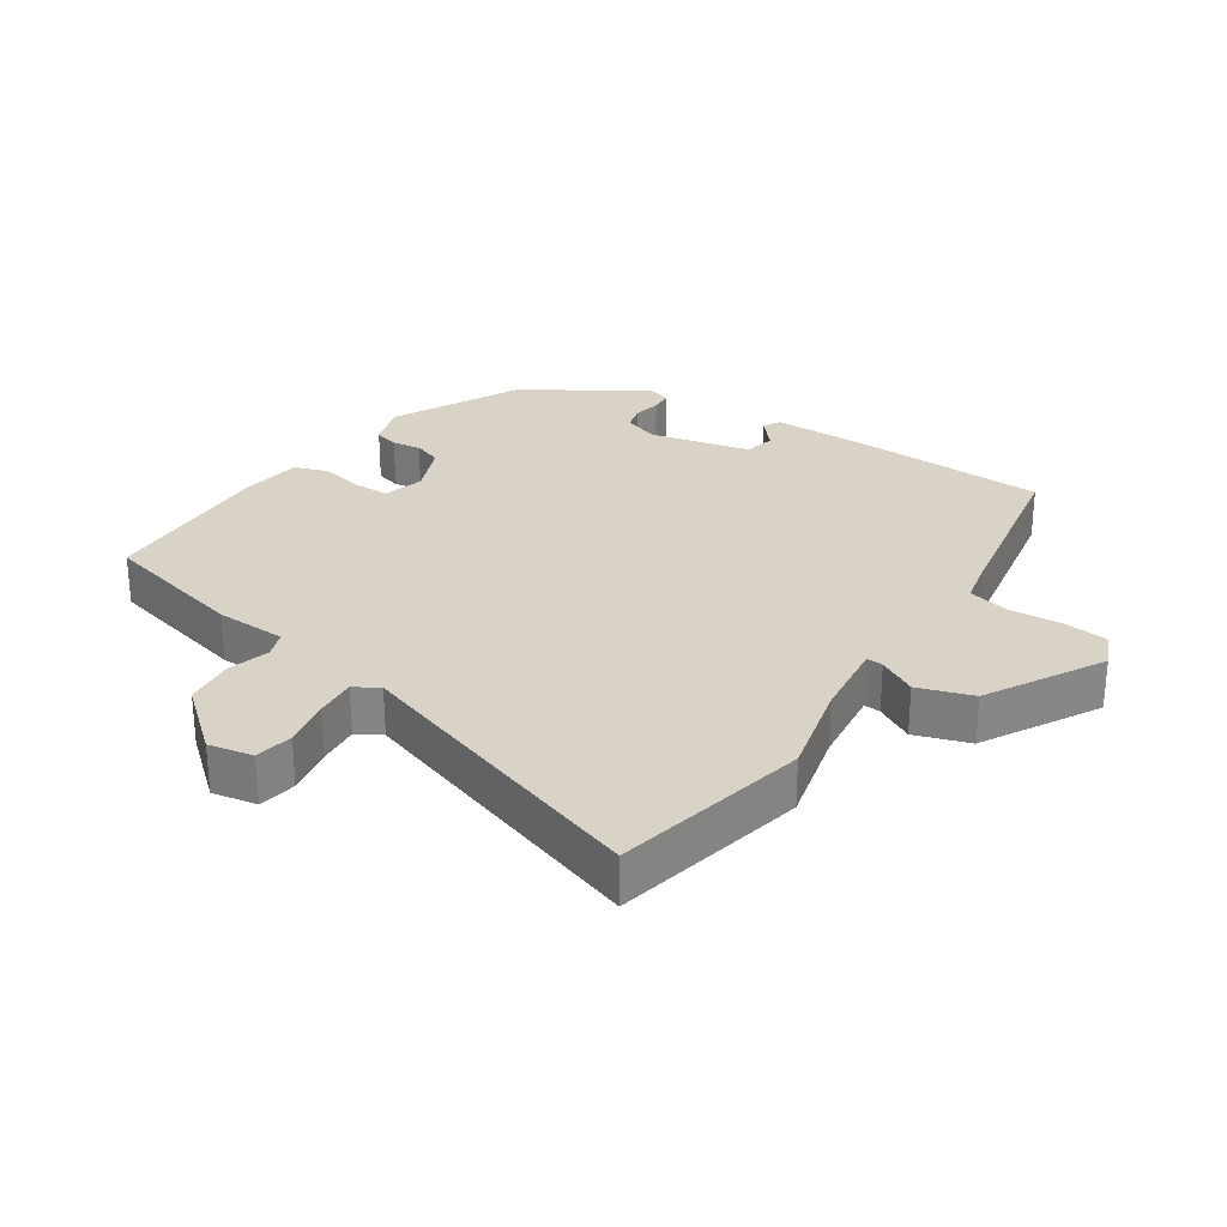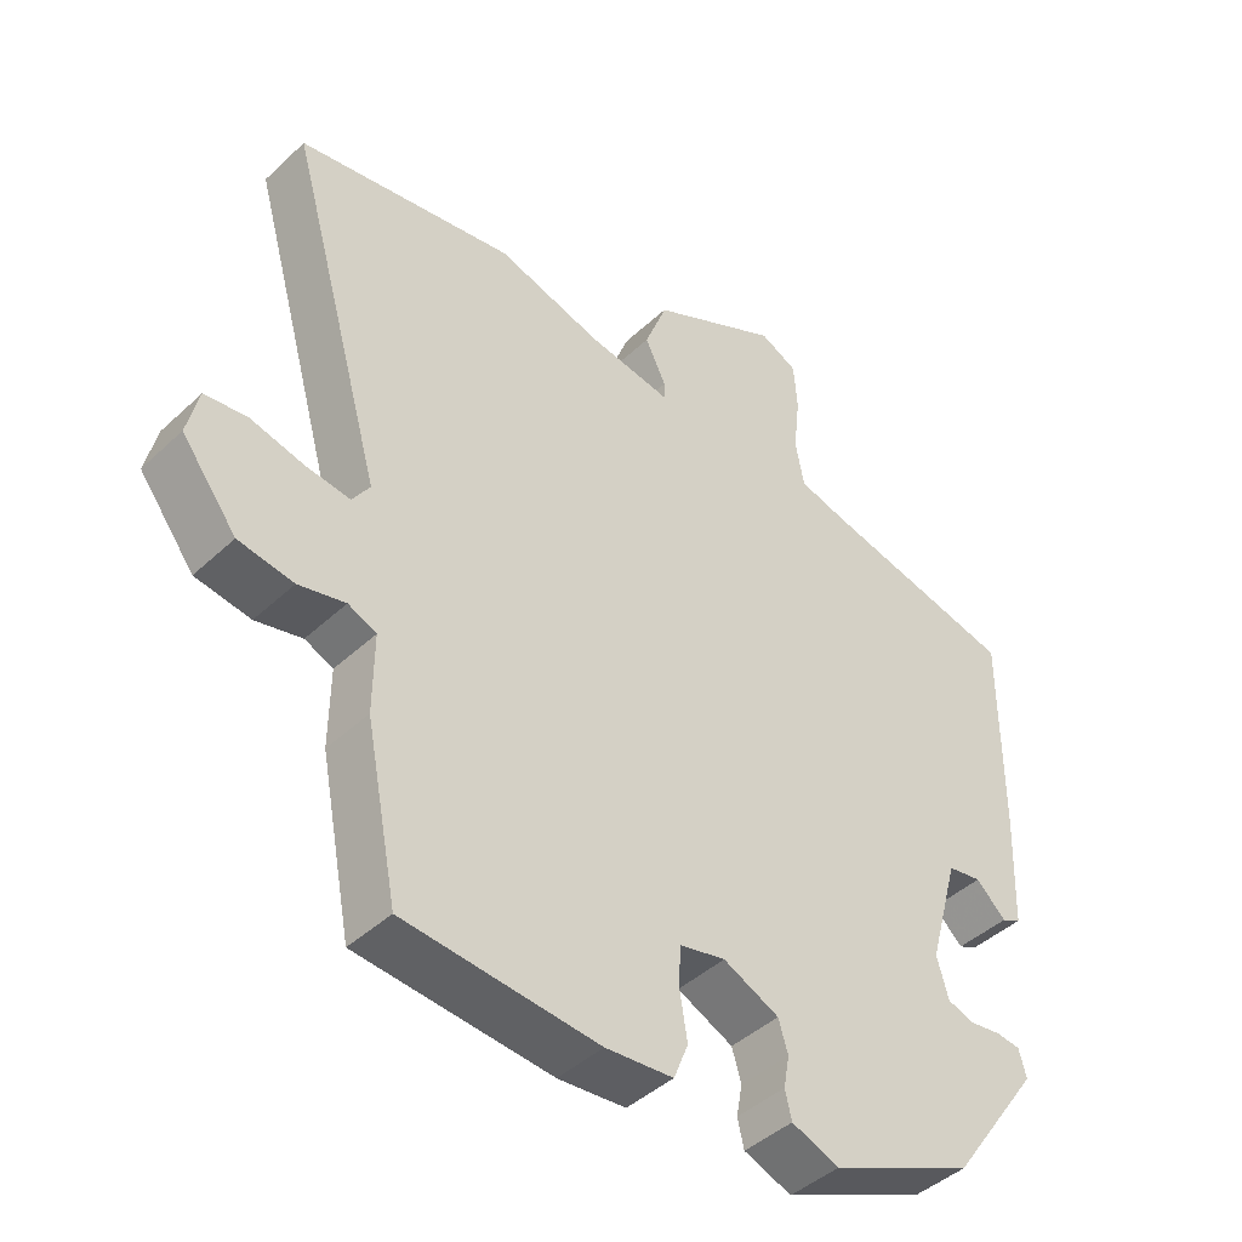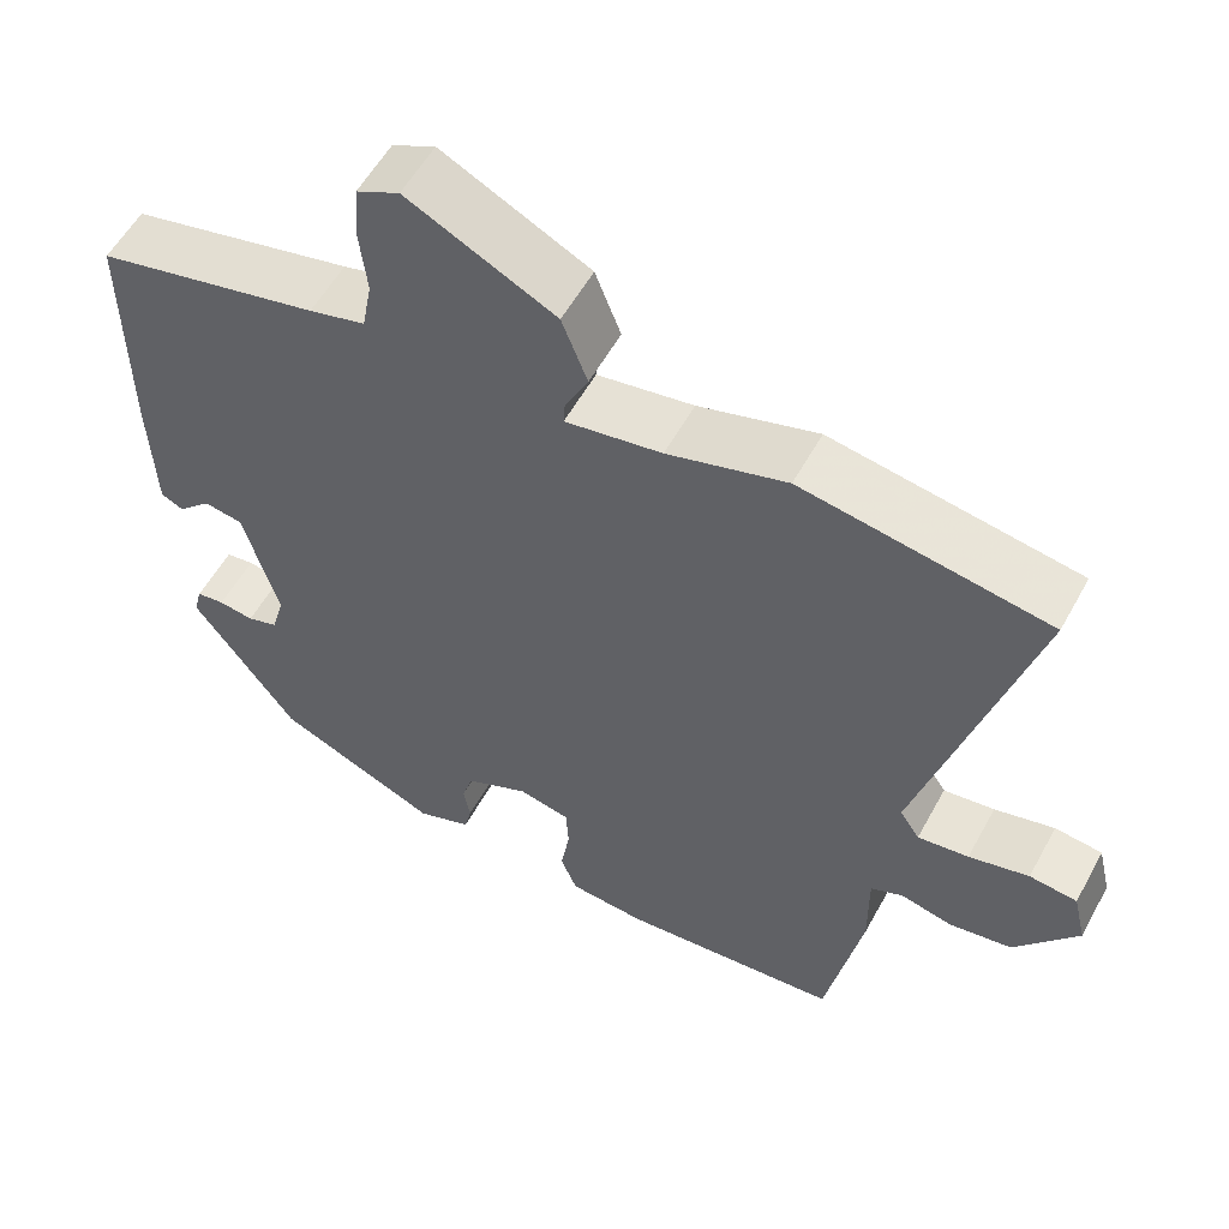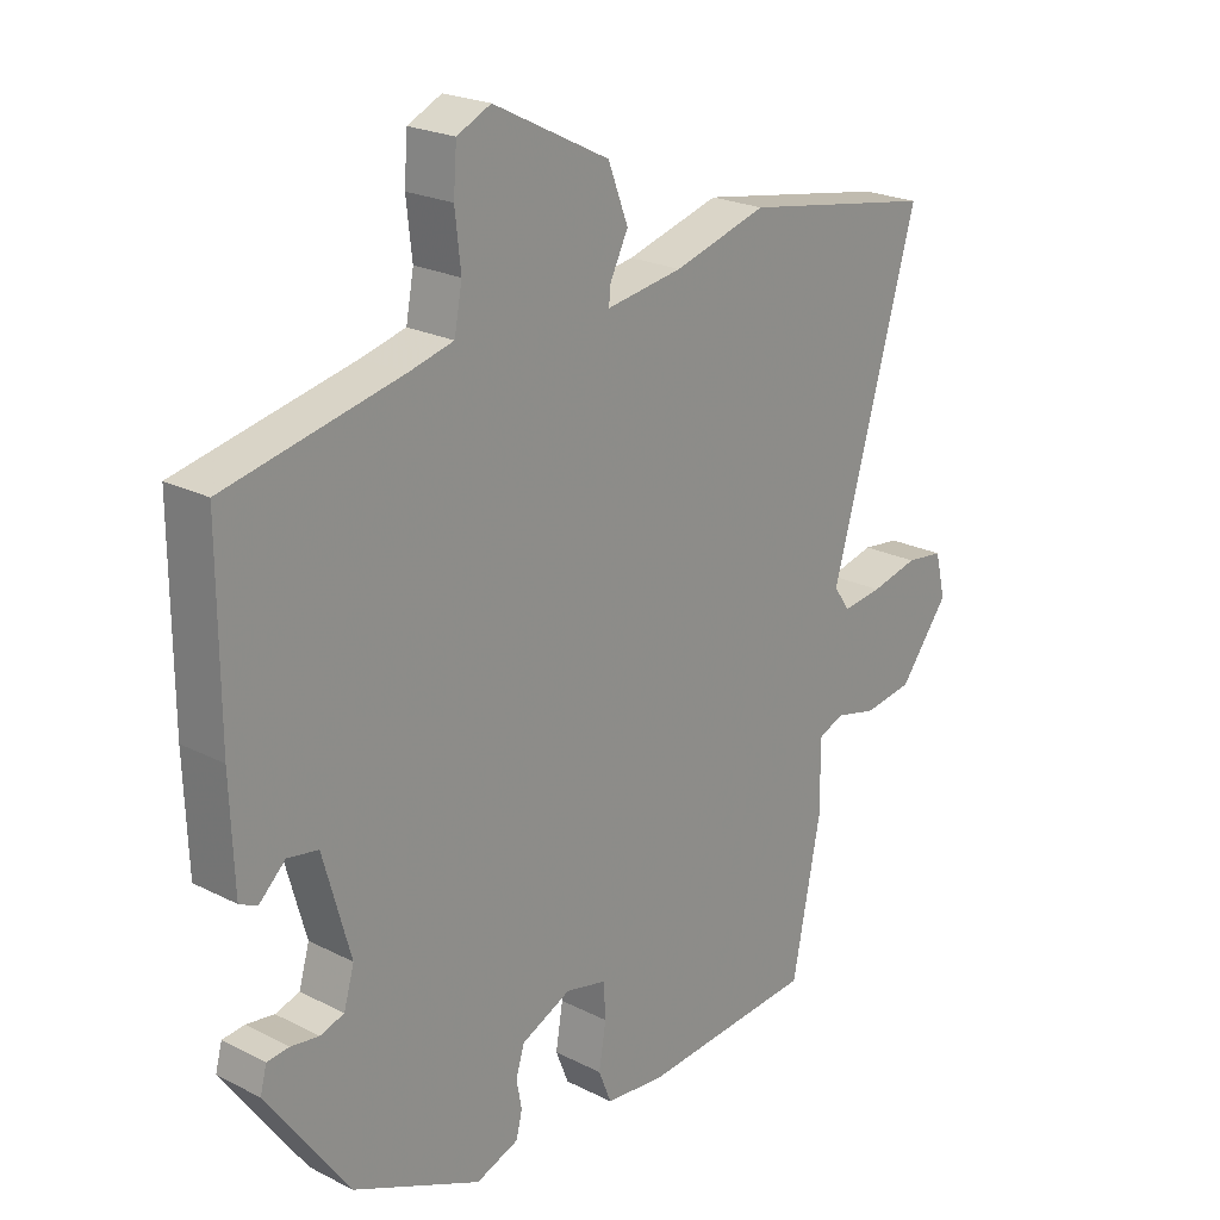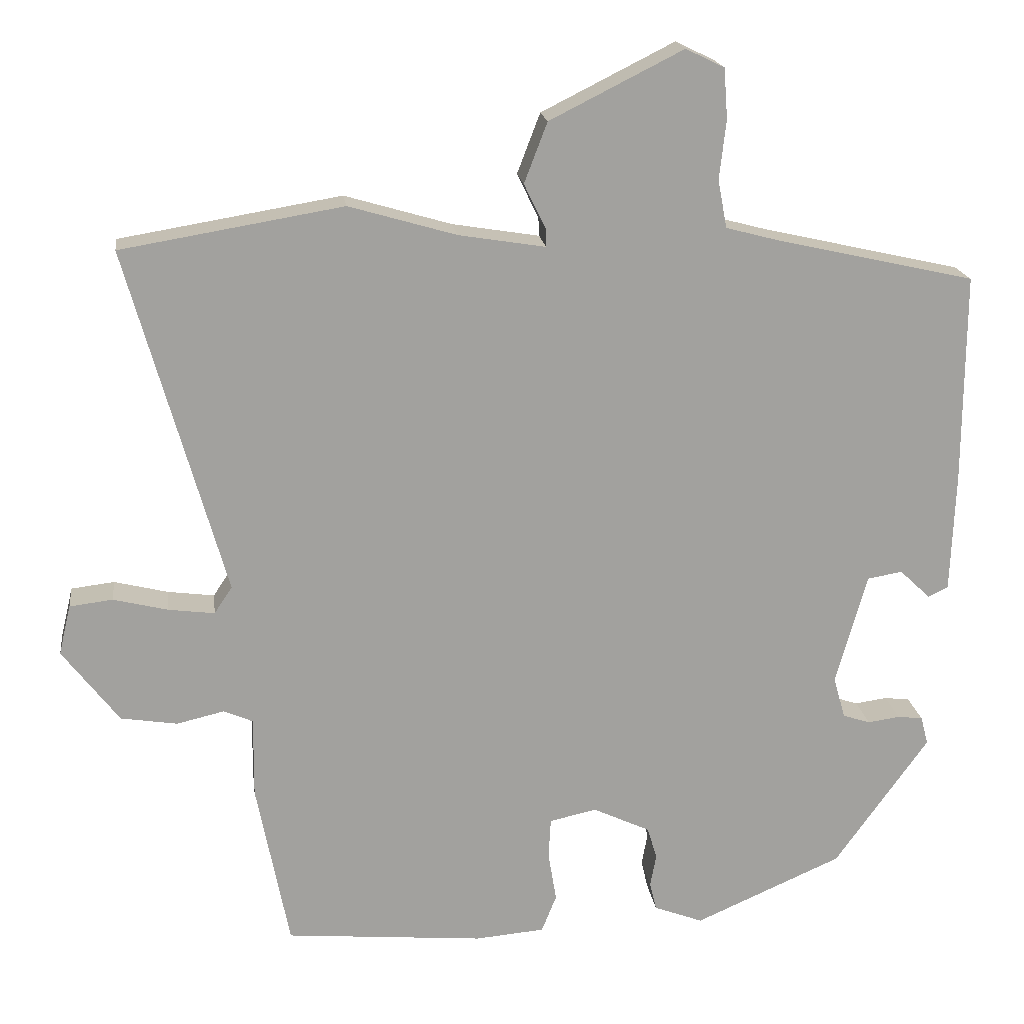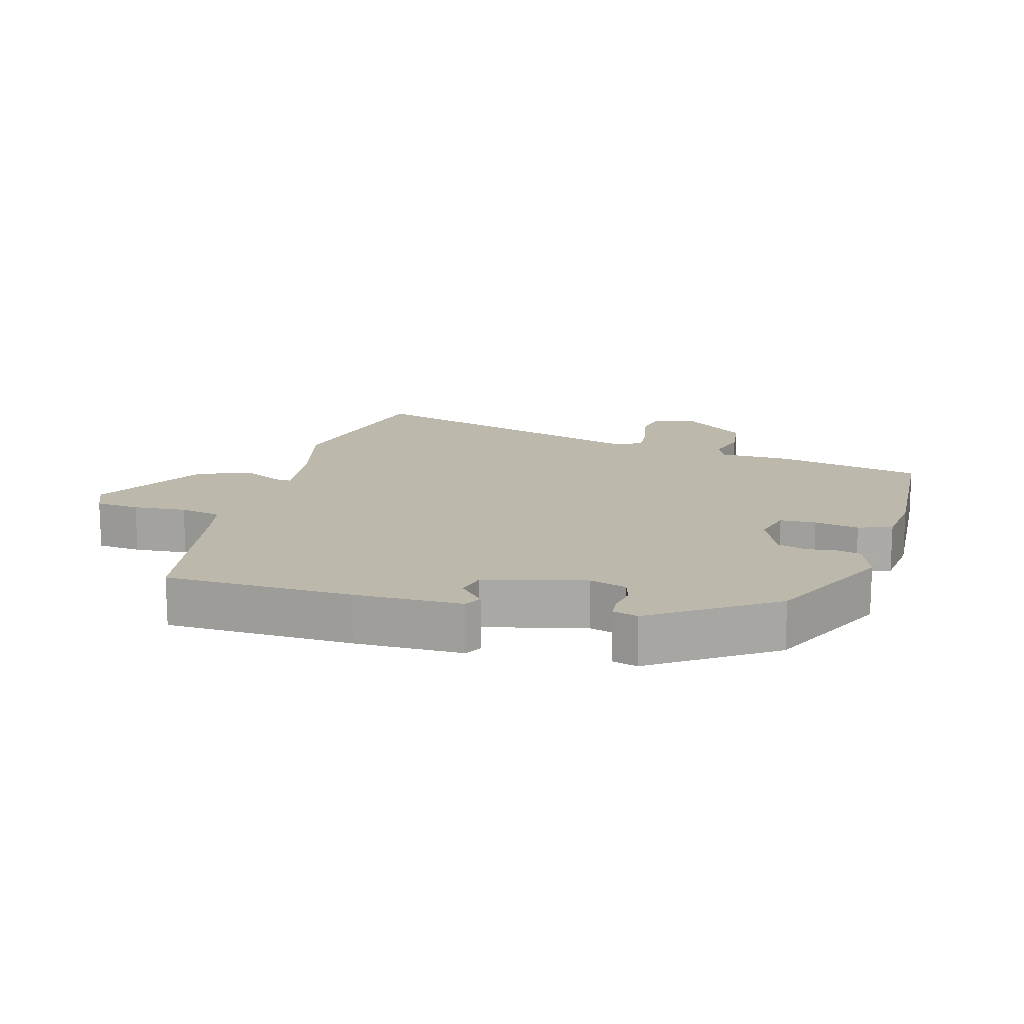
<metadata>
{"format":"obj","ext":"obj","renderer":"f3d","projection":"perspective","resolution":1024,"background":"white","views":[{"elev":28.2,"azim":-53.8,"up":"+Y"},{"elev":-43.6,"azim":-42.5,"up":"+Z"},{"elev":56.2,"azim":-151.5,"up":"+Z"},{"elev":22.3,"azim":131.4,"up":"+Z"},{"elev":18.4,"azim":-7.3,"up":"+Z"},{"elev":14.7,"azim":107.4,"up":"+Y"}]}
</metadata>
<code>
v 0.507 0.07 0.407
v 0.506 0.07 0.125
v 0.5 0.07 -0.035
v 0.473 0.07 -0.048
v 0.432 0.07 -0.009
v 0.385 0.07 -0.017
v 0.343 0.07 -0.167
v 0.359 0.07 -0.223
v 0.396 0.07 -0.235
v 0.439 0.07 -0.229
v 0.473 0.07 -0.233
v 0.483 0.07 -0.271
v 0.357 0.07 -0.447
v 0.159 0.07 -0.534
v 0.093 0.07 -0.509
v 0.084 0.07 -0.471
v 0.092 0.07 -0.427
v 0.079 0.07 -0.384
v 0.002 0.07 -0.348
v -0.061 0.07 -0.362
v -0.064 0.07 -0.416
v -0.053 0.07 -0.483
v -0.073 0.07 -0.533
v -0.166 0.07 -0.541
v -0.433 0.07 -0.518
v -0.477 0.07 -0.294
v -0.476 0.07 -0.186
v -0.515 0.07 -0.169
v -0.579 0.07 -0.184
v -0.655 0.07 -0.172
v -0.731 0.07 -0.073
v -0.715 0.07 -0.006
v -0.657 0.07 0.001
v -0.584 0.07 -0.017
v -0.522 0.07 -0.025
v -0.498 0.07 0.011
v -0.63 0.07 0.478
v -0.332 0.07 0.528
v -0.188 0.07 0.486
v -0.071 0.07 0.467
v -0.072 0.07 0.492
v -0.101 0.07 0.551
v -0.07 0.07 0.632
v 0.109 0.07 0.722
v 0.161 0.07 0.697
v 0.166 0.07 0.63
v 0.157 0.07 0.55
v 0.169 0.07 0.486
v 0.237 0.07 0.468
v 0.507 0 0.407
v 0.506 0 0.125
v 0.5 0 -0.035
v 0.473 0 -0.048
v 0.432 0 -0.009
v 0.385 0 -0.017
v 0.343 0 -0.167
v 0.359 0 -0.223
v 0.396 0 -0.235
v 0.439 0 -0.229
v 0.473 0 -0.233
v 0.483 0 -0.271
v 0.357 0 -0.447
v 0.159 0 -0.534
v 0.093 0 -0.509
v 0.084 0 -0.471
v 0.092 0 -0.427
v 0.079 0 -0.384
v 0.002 0 -0.348
v -0.061 0 -0.362
v -0.064 0 -0.416
v -0.053 0 -0.483
v -0.073 0 -0.533
v -0.166 0 -0.541
v -0.433 0 -0.518
v -0.477 0 -0.294
v -0.476 0 -0.186
v -0.515 0 -0.169
v -0.579 0 -0.184
v -0.655 0 -0.172
v -0.731 0 -0.073
v -0.715 0 -0.006
v -0.657 0 0.001
v -0.584 0 -0.017
v -0.522 0 -0.025
v -0.498 0 0.011
v -0.63 0 0.478
v -0.332 0 0.528
v -0.188 0 0.486
v -0.071 0 0.467
v -0.072 0 0.492
v -0.101 0 0.551
v -0.07 0 0.632
v 0.109 0 0.722
v 0.161 0 0.697
v 0.166 0 0.63
v 0.157 0 0.55
v 0.169 0 0.486
v 0.237 0 0.468
f 44 45 46 47
f 44 47 48
f 41 42 43 44
f 40 41 44 48
f 36 37 38 39
f 36 39 40
f 35 36 40 48
f 31 32 33 34
f 31 34 35
f 28 29 30 31
f 27 28 31 35
f 24 25 26 27
f 21 22 23 24
f 20 21 24 27
f 19 20 27 35
f 14 15 16 17
f 14 17 18
f 13 14 18
f 9 10 11 12
f 8 9 12 13
f 7 8 13 18
f 2 3 4 5
f 49 1 2 5
f 49 5 6
f 19 35 48 49
f 18 19 49
f 6 7 18 49
f 96 95 94 93
f 97 96 93
f 93 92 91 90
f 97 93 90 89
f 88 87 86 85
f 89 88 85
f 97 89 85 84
f 83 82 81 80
f 84 83 80
f 80 79 78 77
f 84 80 77 76
f 76 75 74 73
f 73 72 71 70
f 76 73 70 69
f 84 76 69 68
f 66 65 64 63
f 67 66 63
f 67 63 62
f 61 60 59 58
f 62 61 58 57
f 67 62 57 56
f 54 53 52 51
f 54 51 50 98
f 55 54 98
f 98 97 84 68
f 98 68 67
f 98 67 56 55
f 1 50 51 2
f 2 51 52 3
f 3 52 53 4
f 4 53 54 5
f 5 54 55 6
f 6 55 56 7
f 7 56 57 8
f 8 57 58 9
f 9 58 59 10
f 10 59 60 11
f 11 60 61 12
f 12 61 62 13
f 13 62 63 14
f 14 63 64 15
f 15 64 65 16
f 16 65 66 17
f 17 66 67 18
f 18 67 68 19
f 19 68 69 20
f 20 69 70 21
f 21 70 71 22
f 22 71 72 23
f 23 72 73 24
f 24 73 74 25
f 25 74 75 26
f 26 75 76 27
f 27 76 77 28
f 28 77 78 29
f 29 78 79 30
f 30 79 80 31
f 31 80 81 32
f 32 81 82 33
f 33 82 83 34
f 34 83 84 35
f 35 84 85 36
f 36 85 86 37
f 37 86 87 38
f 38 87 88 39
f 39 88 89 40
f 40 89 90 41
f 41 90 91 42
f 42 91 92 43
f 43 92 93 44
f 44 93 94 45
f 45 94 95 46
f 46 95 96 47
f 47 96 97 48
f 48 97 98 49
f 49 98 50 1

</code>
